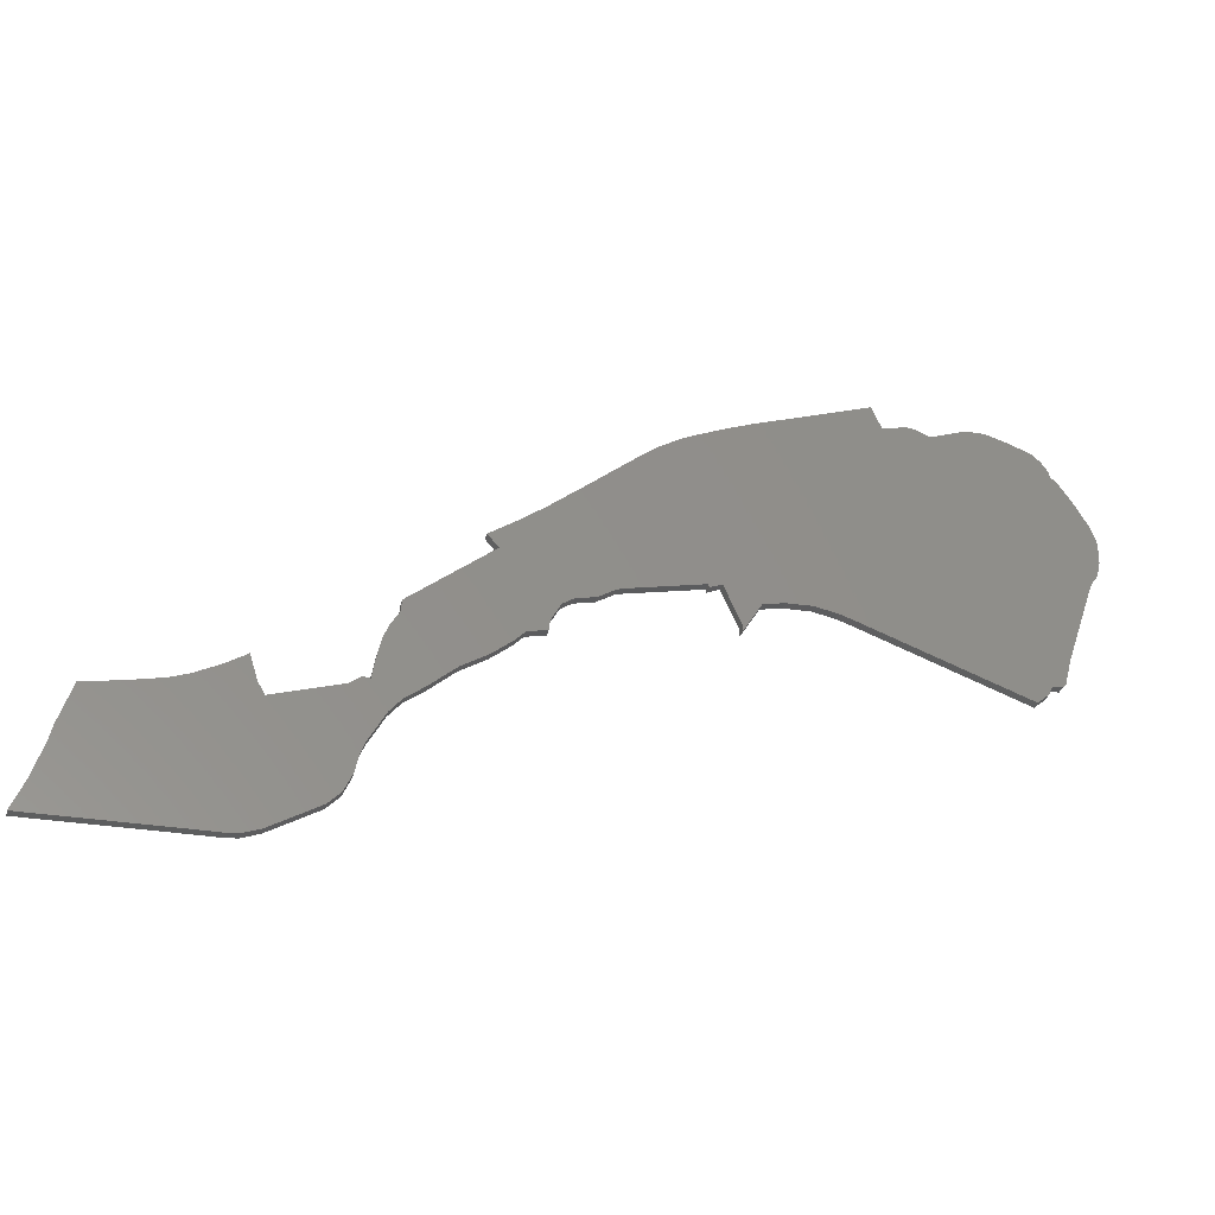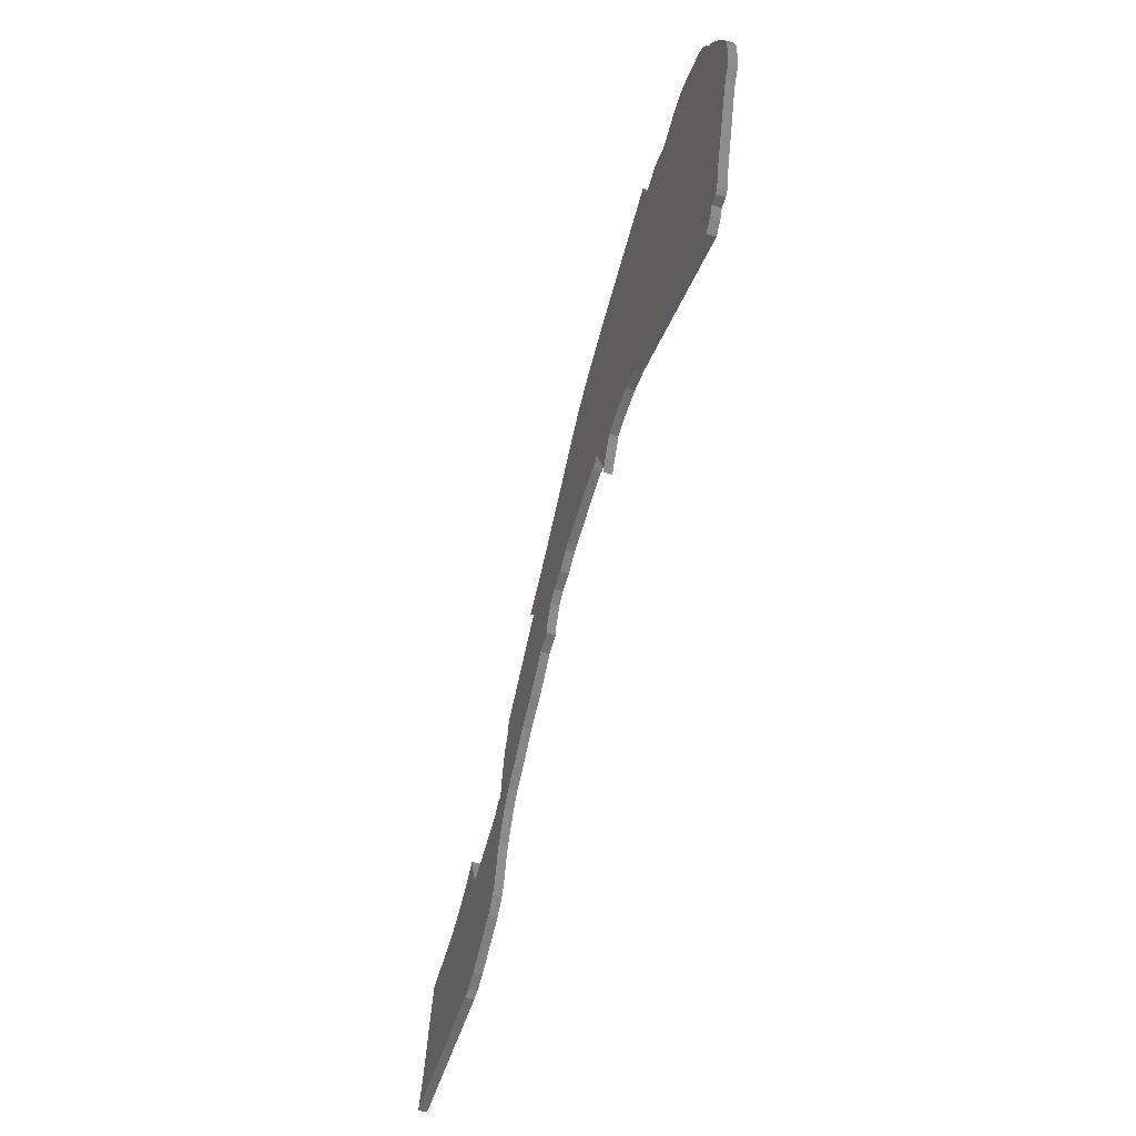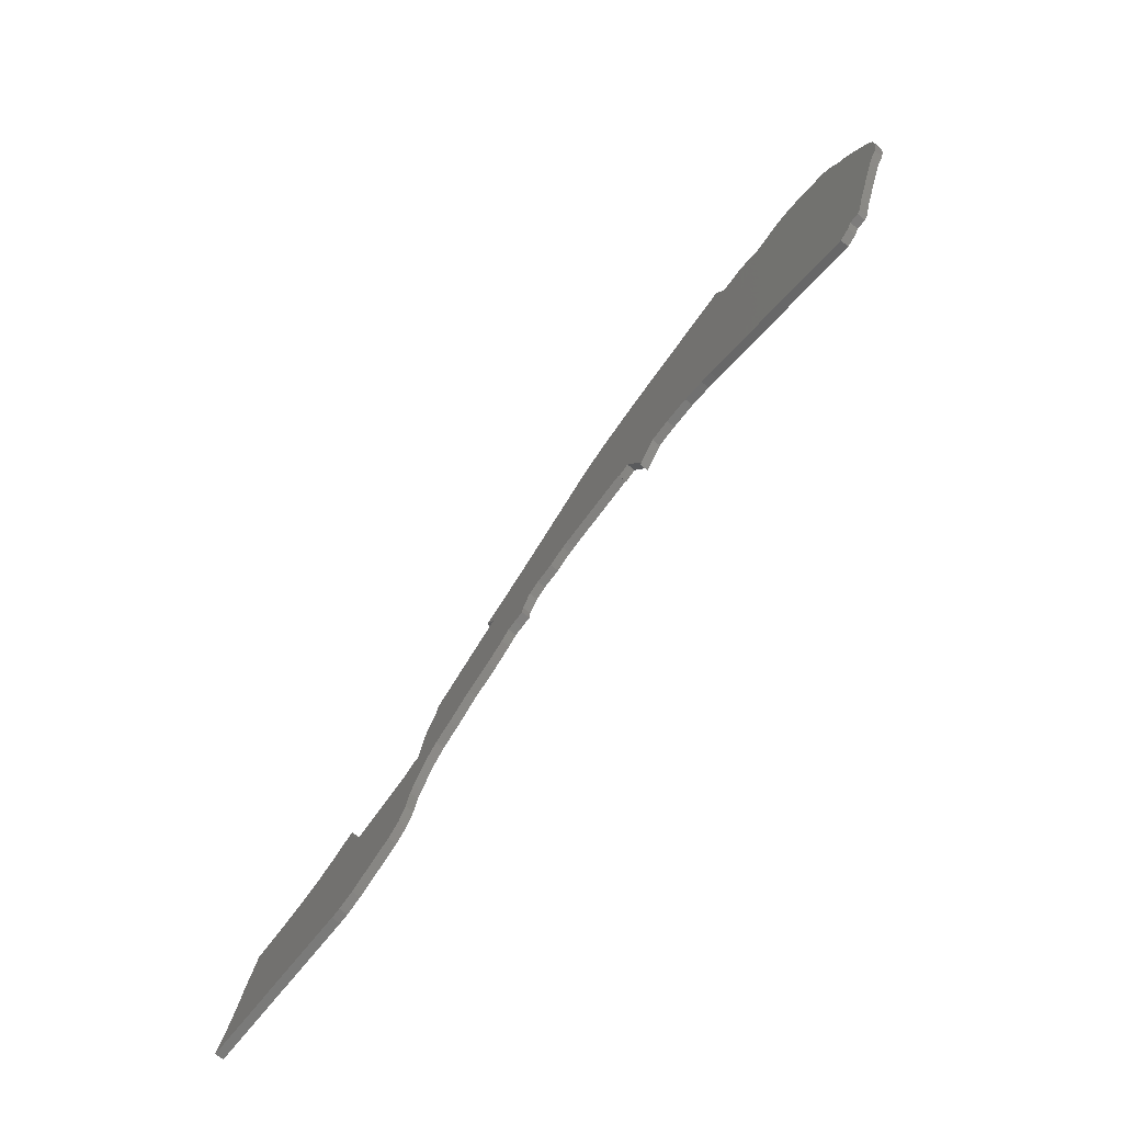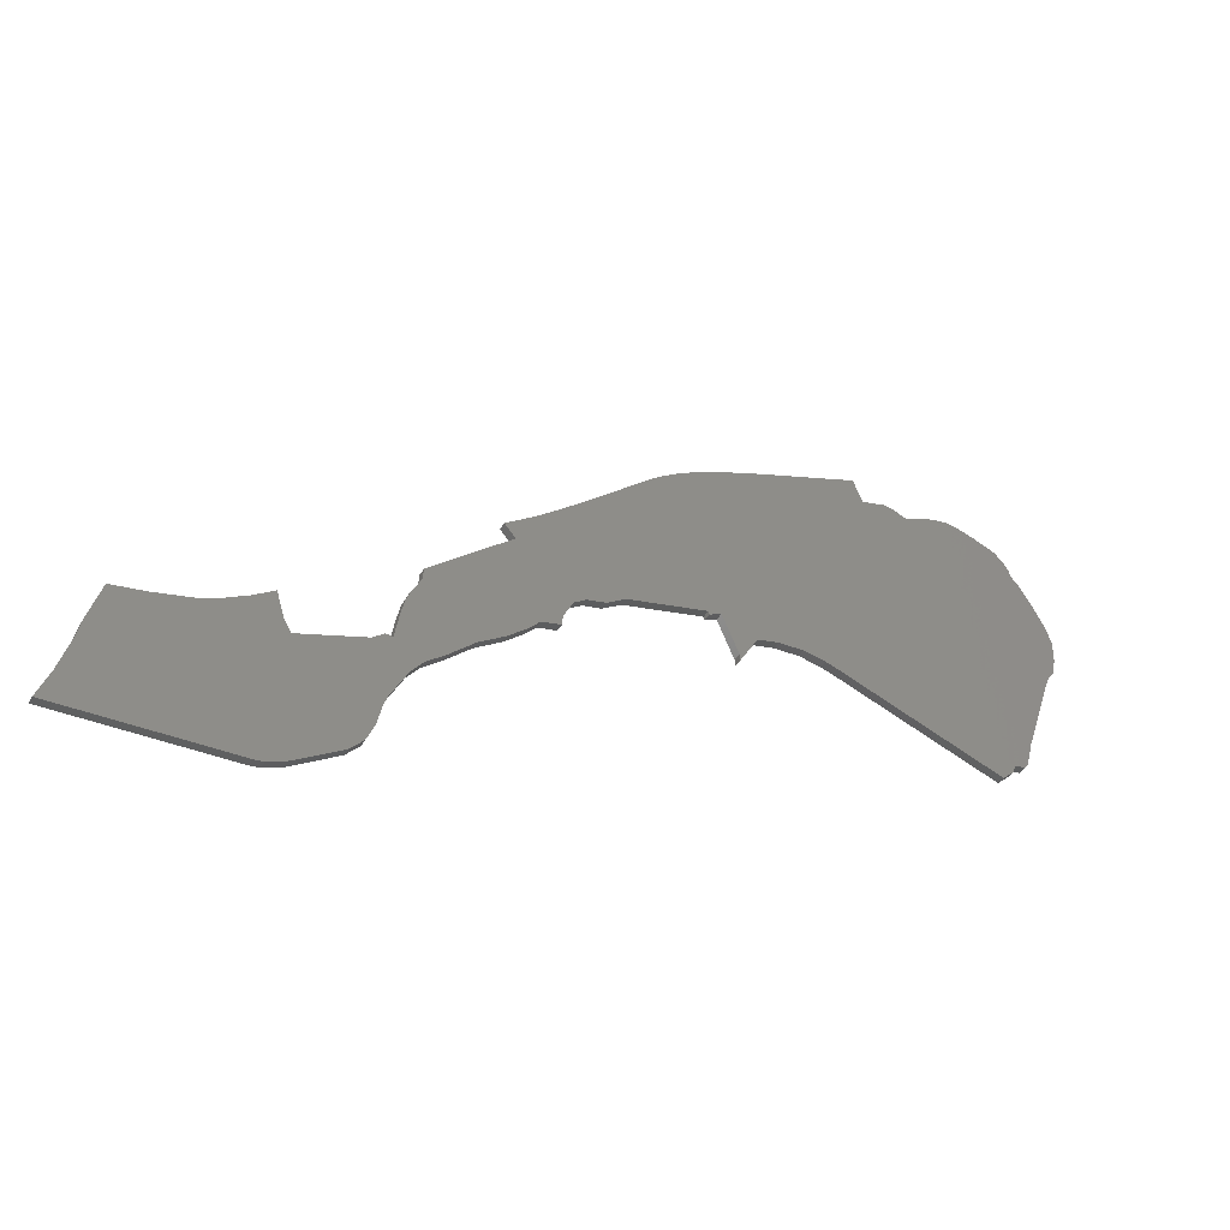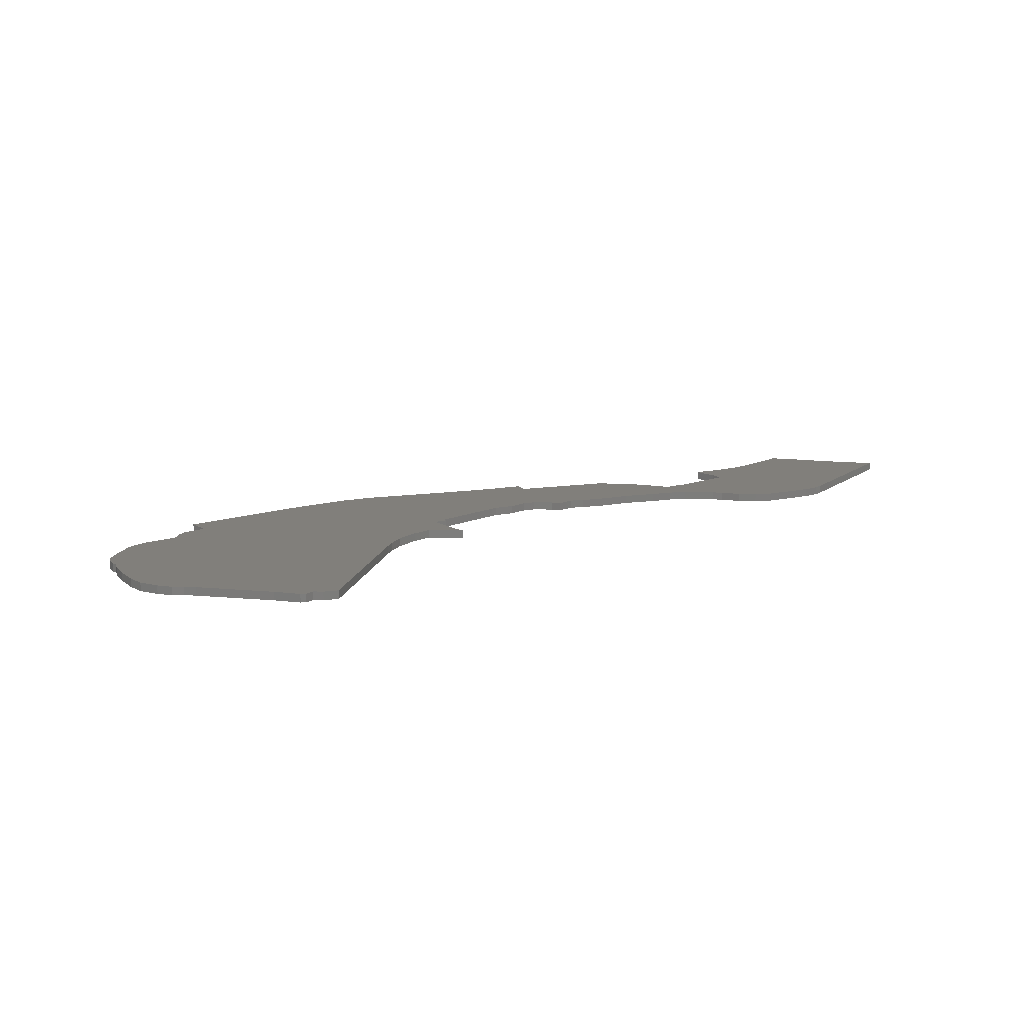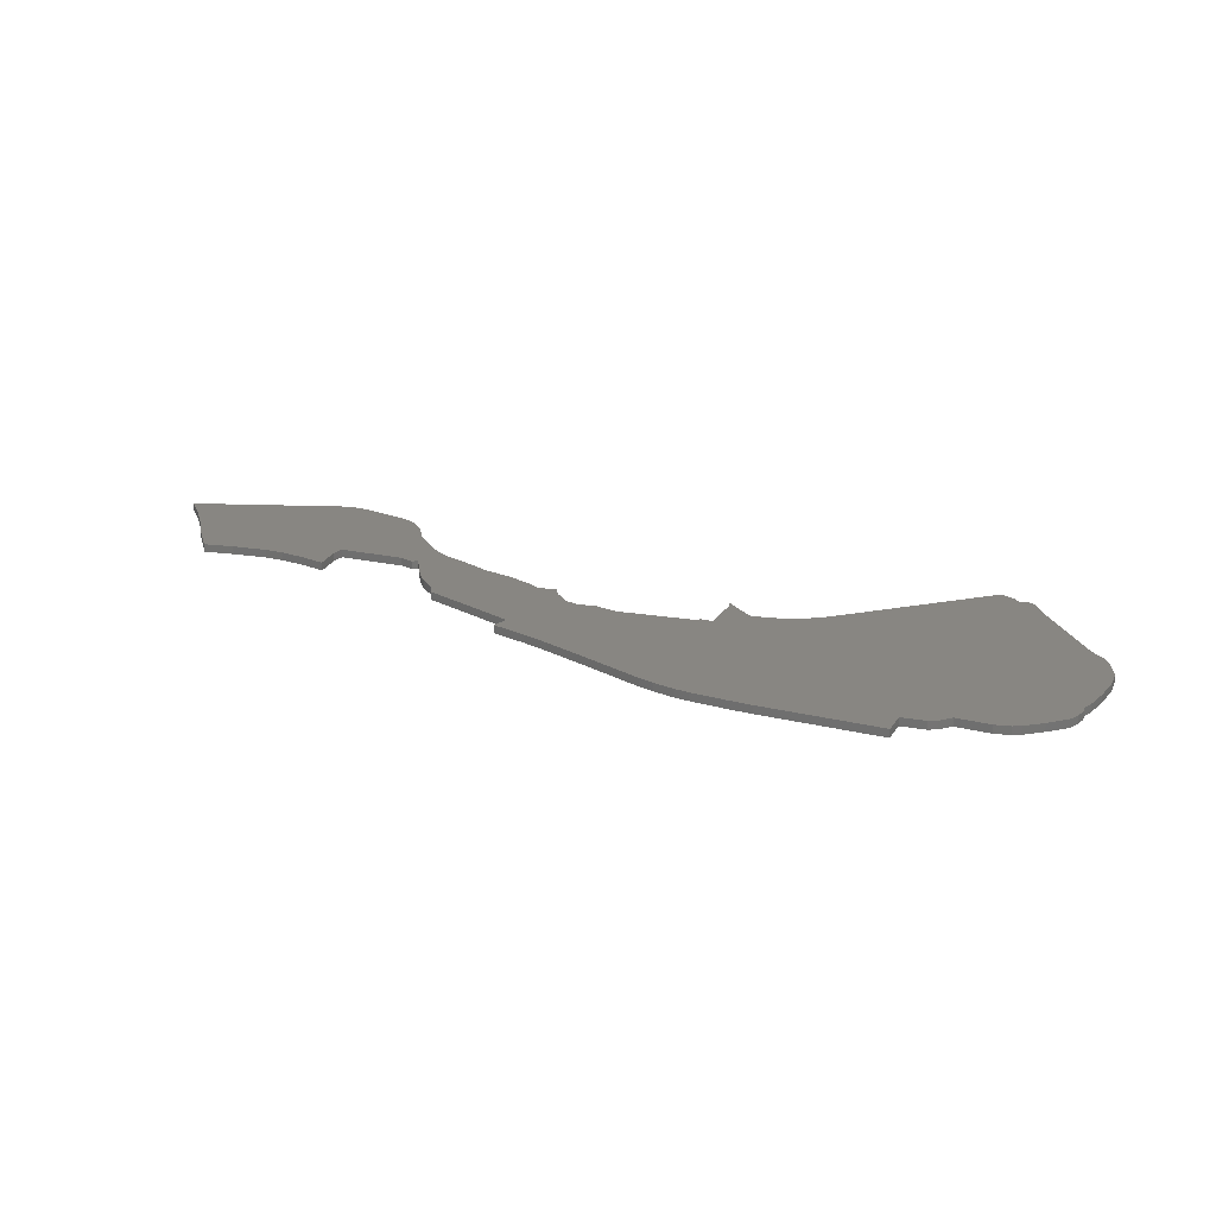
<metadata>
{"format":"stl","ext":"stl","renderer":"f3d","projection":"perspective","resolution":1024,"background":"white","views":[{"elev":-33.8,"azim":165.5,"up":"+Y"},{"elev":-51.1,"azim":-107.1,"up":"+Y"},{"elev":-72.1,"azim":-129.1,"up":"+Y"},{"elev":-40.3,"azim":152.0,"up":"+Y"},{"elev":13.2,"azim":-58.8,"up":"+Z"},{"elev":23.3,"azim":-177.9,"up":"+Z"}]}
</metadata>
<code>
# stl→obj: 188 verts, 372 faces
v 171.3 -59.22 0
v 169.5 -123.5 0
v 143.5 -64.32 0
v 146.8 -58.69 0
v 151.2 -47.53 0
v 159.8 -53.15 0
v 108.8 -92.4 0
v 118.3 -106.8 0
v 196.8 -66.35 0
v 211.5 -68.8 0
v 217.3 -87.9 0
v 150.5 -47.06 0
v 147.7 -122.7 0
v 140 -119.8 0
v 152.4 -123.2 0
v 102.8 -38.55 0
v 92.05 -57.73 0
v 83.6 -51.24 0
v -109 109.4 0
v -73.1 11.47 0
v -83.54 9.546 0
v 133.5 -115.9 0
v -188.9 94.03 0
v -185.4 97.74 0
v -194.9 84.83 0
v 105 -78.36 0
v 106.8 -83.01 0
v 104.8 -50.97 0
v 97.42 -64.31 0
v 26.22 -1.364 0
v 17.47 0.5394 0
v 37.88 41.32 0
v 113.2 -54.45 0
v 108 -50.47 0
v 57.35 17.37 0
v 50.07 -24.98 0
v 45.68 -20.3 0
v 36.11 -13.42 0
v 48.31 33.17 0
v 6.298 6.58 0
v 9.341 5.586 0
v 31.67 -5.065 0
v 62.34 23.34 0
v -50.3 100.4 0
v -61.07 10.94 0
v -174.7 -11.07 0
v -89.2 7.725 0
v -167.3 -19.99 0
v -196.4 38.69 0
v -131 109.1 0
v -203.3 55.51 0
v -198.5 43.86 0
v -201.6 48.35 0
v -201 73.54 0
v -104.5 120.2 0
v -146.1 114.9 0
v -124.4 111.9 0
v -120.2 112.4 0
v -181.7 105.1 0
v -177.8 108.6 0
v -153.5 115.9 0
v -157.6 115.5 0
v -167.4 112.6 0
v -184.8 100.5 0
v -203.7 65.41 0
v -184.2 3.583 0
v -179.1 -10.74 0
v -180.8 -8.828 0
v -172.5 -15.36 0
v -40.14 96.32 0
v -34.76 15.65 0
v -9.401 80.66 0
v -3.07 75.94 0
v -42.33 -6.005 0
v -51.24 8.73 0
v -42.46 -2.421 0
v -24.4 89.36 0
v -18.07 86.12 0
v -28.69 14.7 0
v 21.19 55.27 0
v 41.28 -19.18 0
v -29.08 13.08 0
v 36.62 -18.24 0
v 59.27 -32.62 0
v 95.09 -19.21 0
v 71.49 -40.45 0
v 99.07 -26.18 0
v 94.66 -13.67 0
v 101.2 -31.45 0
v 112.4 -100.7 0
v 179.9 -62.43 0
v 218.9 -95.61 0
v 228.8 -124.7 0
v 223.7 -111.6 0
v 143.5 -64.32 4
v 169.5 -123.5 4
v 171.3 -59.22 4
v 159.8 -53.15 4
v 151.2 -47.53 4
v 146.8 -58.69 4
v 118.3 -106.8 4
v 108.8 -92.4 4
v 217.3 -87.9 4
v 211.5 -68.8 4
v 196.8 -66.35 4
v 150.5 -47.06 4
v 152.4 -123.2 4
v 140 -119.8 4
v 147.7 -122.7 4
v 83.6 -51.24 4
v 92.05 -57.73 4
v 102.8 -38.55 4
v -83.54 9.546 4
v -73.1 11.47 4
v -109 109.4 4
v 133.5 -115.9 4
v -194.9 84.83 4
v -185.4 97.74 4
v -188.9 94.03 4
v 106.8 -83.01 4
v 105 -78.36 4
v 97.42 -64.31 4
v 104.8 -50.97 4
v 37.88 41.32 4
v 17.47 0.5394 4
v 26.22 -1.364 4
v 108 -50.47 4
v 113.2 -54.45 4
v 45.68 -20.3 4
v 50.07 -24.98 4
v 57.35 17.37 4
v 36.11 -13.42 4
v 48.31 33.17 4
v 9.341 5.586 4
v 6.298 6.58 4
v 31.67 -5.065 4
v 62.34 23.34 4
v -61.07 10.94 4
v -50.3 100.4 4
v -167.3 -19.99 4
v -89.2 7.725 4
v -174.7 -11.07 4
v -131 109.1 4
v -196.4 38.69 4
v -201.6 48.35 4
v -198.5 43.86 4
v -203.3 55.51 4
v -201 73.54 4
v -104.5 120.2 4
v -146.1 114.9 4
v -120.2 112.4 4
v -124.4 111.9 4
v -177.8 108.6 4
v -181.7 105.1 4
v -157.6 115.5 4
v -153.5 115.9 4
v -167.4 112.6 4
v -184.8 100.5 4
v -203.7 65.41 4
v -184.2 3.583 4
v -180.8 -8.828 4
v -179.1 -10.74 4
v -172.5 -15.36 4
v -40.14 96.32 4
v -34.76 15.65 4
v -3.07 75.94 4
v -9.401 80.66 4
v -42.46 -2.421 4
v -51.24 8.73 4
v -42.33 -6.005 4
v -18.07 86.12 4
v -24.4 89.36 4
v 21.19 55.27 4
v -28.69 14.7 4
v 41.28 -19.18 4
v -29.08 13.08 4
v 36.62 -18.24 4
v 71.49 -40.45 4
v 95.09 -19.21 4
v 59.27 -32.62 4
v 99.07 -26.18 4
v 94.66 -13.67 4
v 101.2 -31.45 4
v 112.4 -100.7 4
v 179.9 -62.43 4
v 218.9 -95.61 4
v 223.7 -111.6 4
v 228.8 -124.7 4
f 1 2 3
f 4 5 6
f 7 3 8
f 9 10 11
f 2 9 11
f 4 12 5
f 1 3 4
f 13 14 15
f 4 6 1
f 16 17 18
f 19 20 21
f 22 8 3
f 23 24 25
f 26 3 27
f 28 29 17
f 30 31 32
f 33 28 34
f 35 36 37
f 38 35 37
f 30 32 39
f 40 32 41
f 42 35 38
f 35 39 43
f 20 44 45
f 46 47 48
f 49 50 47
f 51 52 53
f 52 54 25
f 51 54 52
f 55 44 19
f 25 24 50
f 50 24 56
f 57 58 50
f 50 58 19
f 24 59 60
f 61 56 62
f 62 56 63
f 63 56 24
f 24 64 59
f 63 24 60
f 51 65 54
f 25 49 52
f 25 50 49
f 49 47 66
f 46 67 68
f 66 46 68
f 66 47 46
f 46 48 69
f 19 47 50
f 19 21 47
f 44 20 19
f 70 45 44
f 70 71 45
f 72 73 71
f 74 75 76
f 16 28 17
f 45 71 75
f 71 77 78
f 70 77 71
f 72 71 78
f 79 73 80
f 40 79 80
f 81 38 37
f 76 75 71
f 71 73 79
f 80 32 40
f 71 79 82
f 32 31 41
f 35 42 30
f 83 38 81
f 35 30 39
f 84 85 86
f 86 85 87
f 88 84 36
f 88 36 35
f 88 85 84
f 89 86 87
f 89 18 86
f 18 89 16
f 28 33 29
f 29 33 26
f 26 33 3
f 27 3 7
f 7 8 90
f 14 22 3
f 14 3 15
f 15 3 2
f 2 1 91
f 9 2 91
f 11 92 2
f 93 2 94
f 2 92 94
f 95 96 97
f 98 99 100
f 101 95 102
f 103 104 105
f 103 105 96
f 99 106 100
f 100 95 97
f 107 108 109
f 97 98 100
f 110 111 112
f 113 114 115
f 95 101 116
f 117 118 119
f 120 95 121
f 111 122 123
f 124 125 126
f 127 123 128
f 129 130 131
f 129 131 132
f 133 124 126
f 134 124 135
f 132 131 136
f 137 133 131
f 138 139 114
f 140 141 142
f 141 143 144
f 145 146 147
f 117 148 146
f 146 148 147
f 115 139 149
f 143 118 117
f 150 118 143
f 143 151 152
f 115 151 143
f 153 154 118
f 155 150 156
f 157 150 155
f 118 150 157
f 154 158 118
f 153 118 157
f 148 159 147
f 146 144 117
f 144 143 117
f 160 141 144
f 161 162 142
f 161 142 160
f 142 141 160
f 163 140 142
f 143 141 115
f 141 113 115
f 115 114 139
f 139 138 164
f 138 165 164
f 165 166 167
f 168 169 170
f 111 123 112
f 169 165 138
f 171 172 165
f 165 172 164
f 171 165 167
f 173 166 174
f 173 174 135
f 129 132 175
f 165 169 168
f 174 166 165
f 135 124 173
f 176 174 165
f 134 125 124
f 126 136 131
f 175 132 177
f 133 126 131
f 178 179 180
f 181 179 178
f 130 180 182
f 131 130 182
f 180 179 182
f 181 178 183
f 178 110 183
f 112 183 110
f 122 128 123
f 121 128 122
f 95 128 121
f 102 95 120
f 184 101 102
f 95 116 108
f 107 95 108
f 96 95 107
f 185 97 96
f 185 96 105
f 96 186 103
f 187 96 188
f 187 186 96
f 92 187 94
f 92 186 187
f 11 186 92
f 11 103 186
f 10 103 11
f 10 104 103
f 9 104 10
f 9 105 104
f 91 105 9
f 91 185 105
f 1 185 91
f 1 97 185
f 6 97 1
f 6 98 97
f 5 98 6
f 5 99 98
f 12 99 5
f 12 106 99
f 4 106 12
f 4 100 106
f 3 100 4
f 3 95 100
f 33 95 3
f 33 128 95
f 34 128 33
f 34 127 128
f 28 127 34
f 28 123 127
f 16 123 28
f 16 112 123
f 89 112 16
f 89 183 112
f 87 183 89
f 87 181 183
f 85 181 87
f 85 179 181
f 88 179 85
f 88 182 179
f 35 182 88
f 35 131 182
f 43 131 35
f 43 137 131
f 39 137 43
f 39 133 137
f 32 133 39
f 32 124 133
f 80 124 32
f 80 173 124
f 73 173 80
f 73 166 173
f 72 166 73
f 72 167 166
f 78 167 72
f 78 171 167
f 77 171 78
f 77 172 171
f 70 172 77
f 70 164 172
f 44 164 70
f 44 139 164
f 55 139 44
f 55 149 139
f 19 149 55
f 19 115 149
f 58 115 19
f 58 151 115
f 57 151 58
f 57 152 151
f 50 152 57
f 50 143 152
f 56 143 50
f 56 150 143
f 61 150 56
f 61 156 150
f 62 156 61
f 62 155 156
f 63 155 62
f 63 157 155
f 60 157 63
f 60 153 157
f 59 153 60
f 59 154 153
f 64 154 59
f 64 158 154
f 24 158 64
f 24 118 158
f 23 118 24
f 23 119 118
f 25 119 23
f 25 117 119
f 54 117 25
f 54 148 117
f 65 148 54
f 65 159 148
f 51 159 65
f 51 147 159
f 53 147 51
f 53 145 147
f 52 145 53
f 52 146 145
f 49 146 52
f 49 144 146
f 66 144 49
f 66 160 144
f 68 160 66
f 68 161 160
f 67 161 68
f 67 162 161
f 46 162 67
f 46 142 162
f 69 142 46
f 69 163 142
f 48 163 69
f 48 140 163
f 47 140 48
f 47 141 140
f 21 141 47
f 21 113 141
f 20 113 21
f 20 114 113
f 45 114 20
f 45 138 114
f 75 138 45
f 75 169 138
f 74 169 75
f 74 170 169
f 76 170 74
f 76 168 170
f 71 168 76
f 71 165 168
f 82 165 71
f 82 176 165
f 79 176 82
f 79 174 176
f 40 174 79
f 40 135 174
f 41 135 40
f 41 134 135
f 31 134 41
f 31 125 134
f 30 125 31
f 30 126 125
f 42 126 30
f 42 136 126
f 38 136 42
f 38 132 136
f 83 132 38
f 83 177 132
f 81 177 83
f 81 175 177
f 37 175 81
f 37 129 175
f 36 129 37
f 36 130 129
f 84 130 36
f 84 180 130
f 86 180 84
f 86 178 180
f 18 178 86
f 18 110 178
f 17 110 18
f 17 111 110
f 29 111 17
f 29 122 111
f 26 122 29
f 26 121 122
f 27 121 26
f 27 120 121
f 7 120 27
f 7 102 120
f 90 102 7
f 90 184 102
f 8 184 90
f 8 101 184
f 22 101 8
f 22 116 101
f 14 116 22
f 14 108 116
f 13 108 14
f 13 109 108
f 15 109 13
f 15 107 109
f 2 107 15
f 2 96 107
f 93 96 2
f 93 188 96
f 94 188 93
f 94 187 188

</code>
